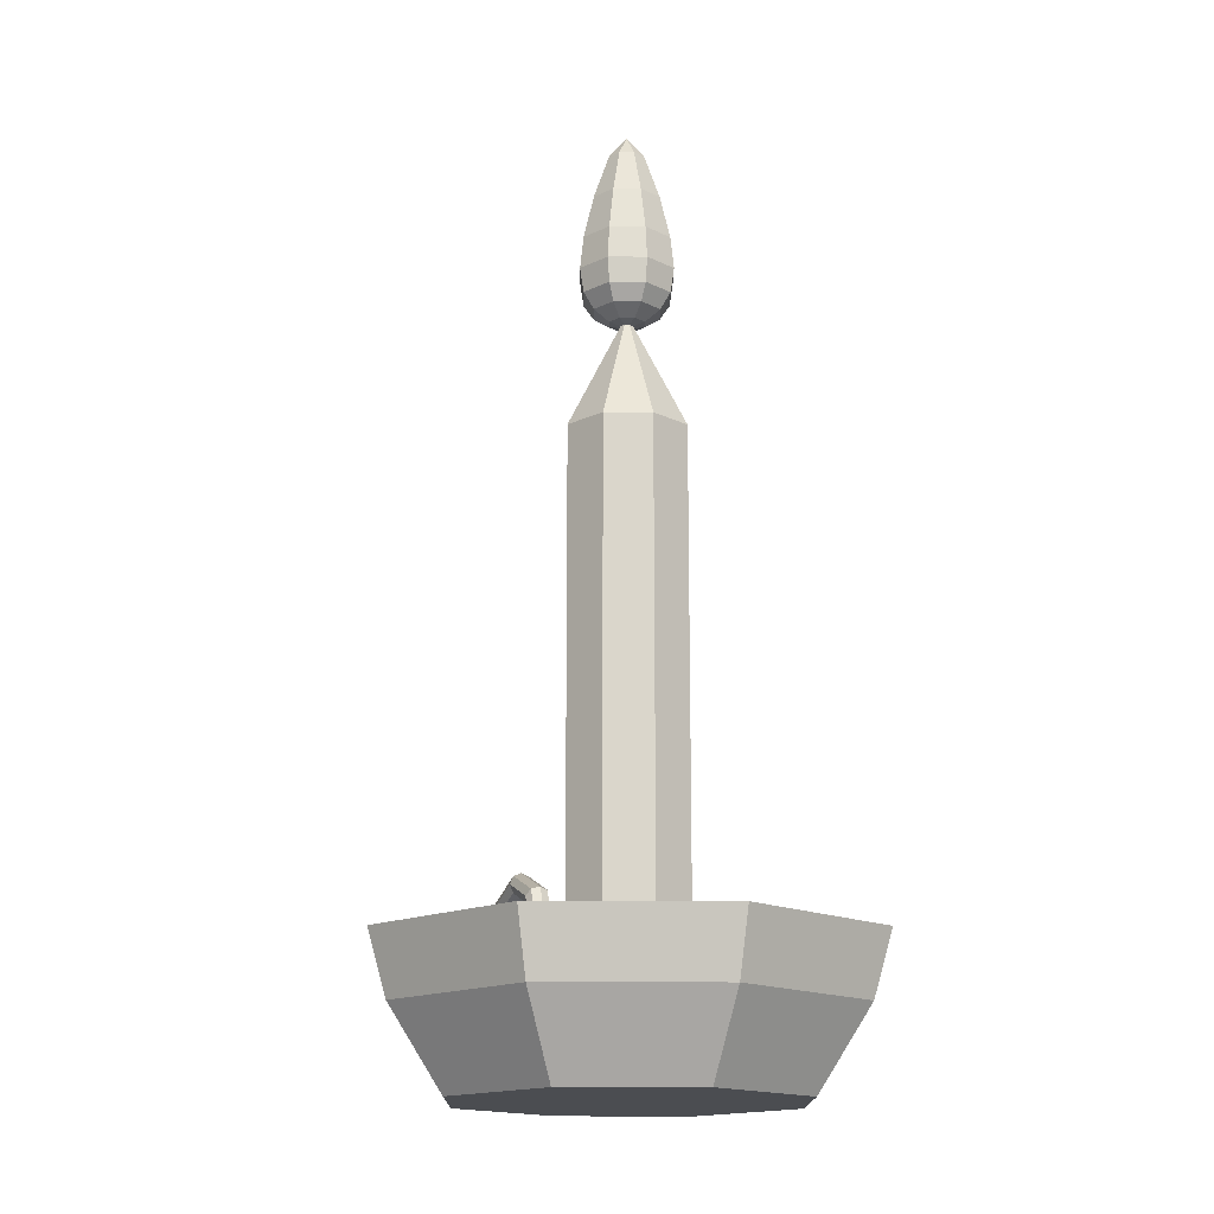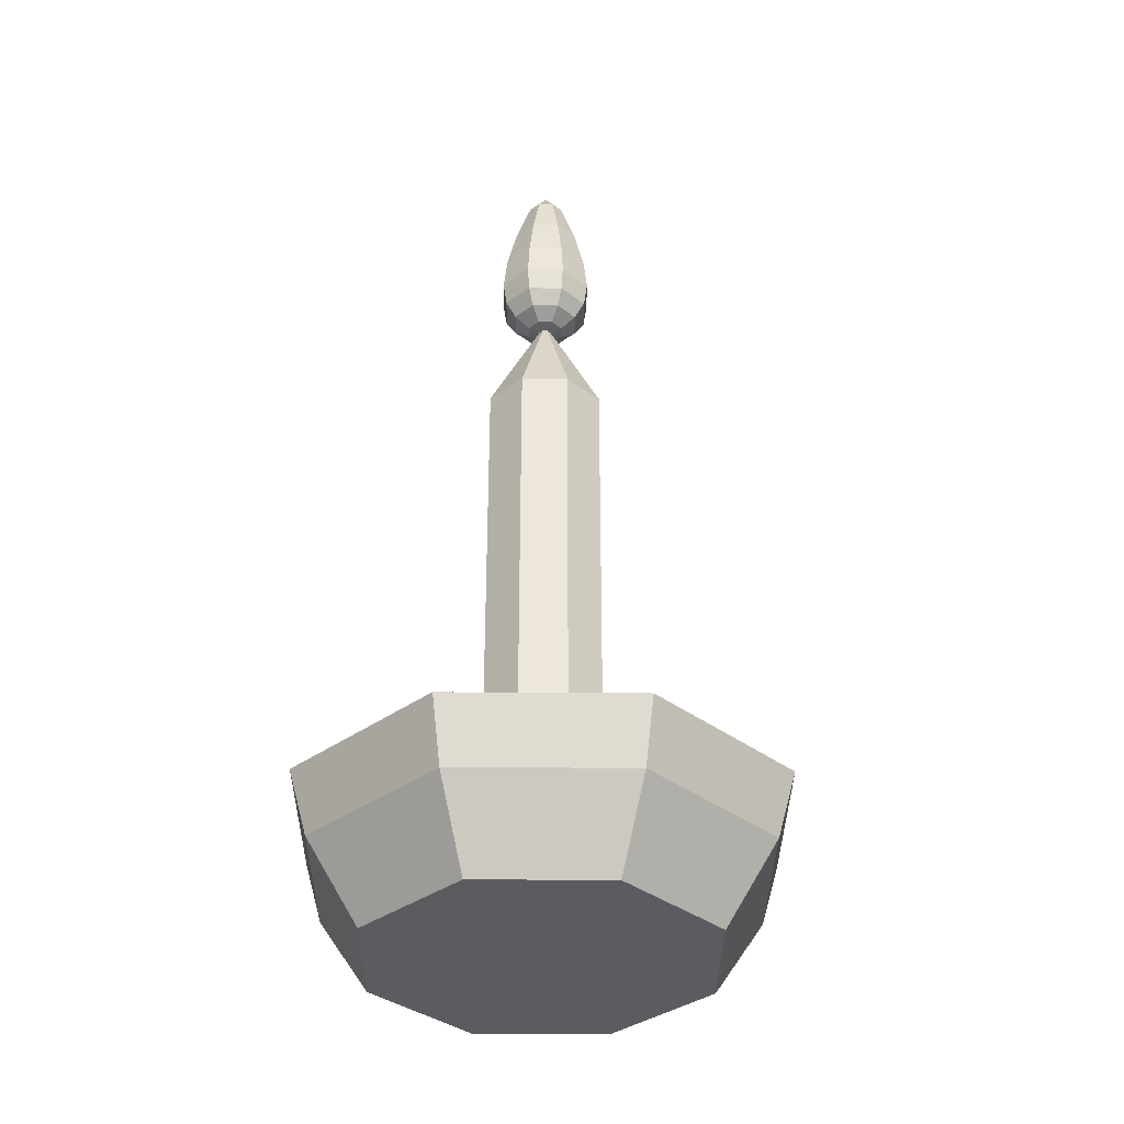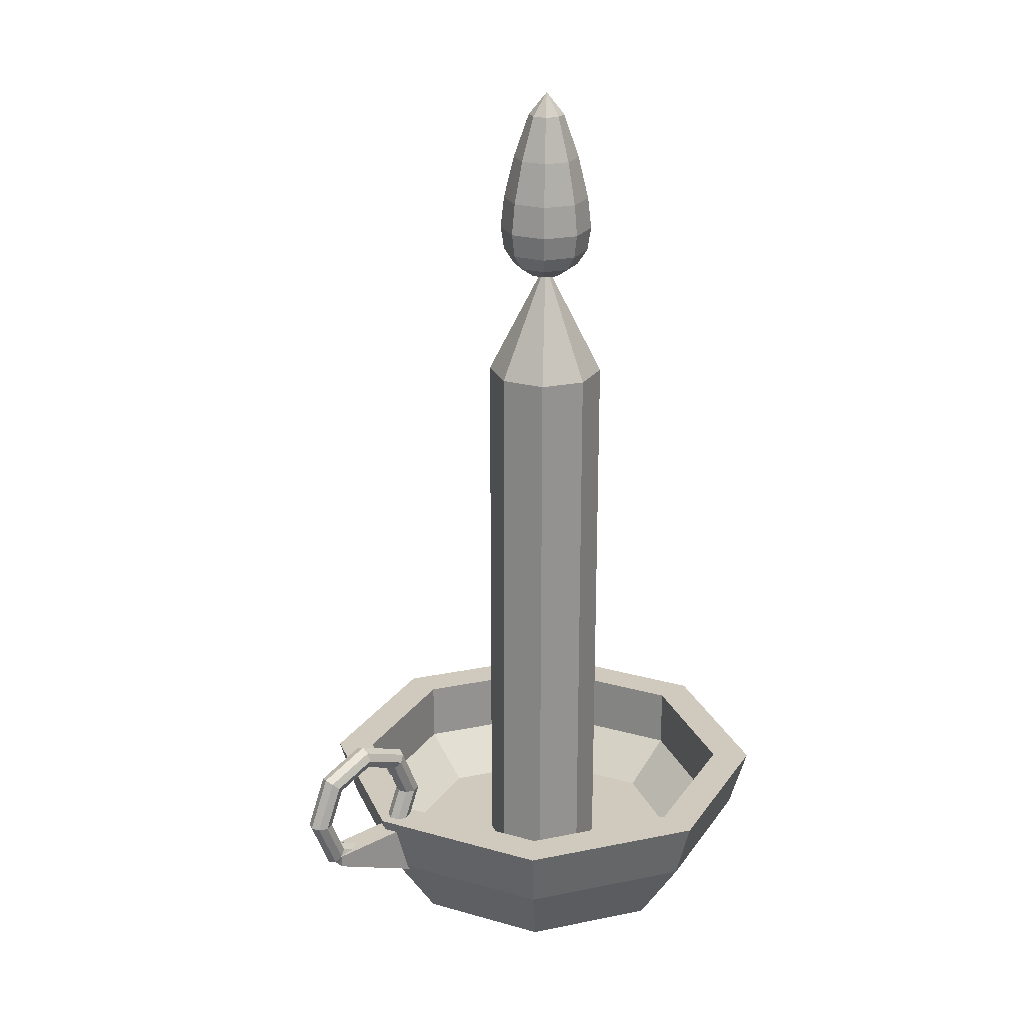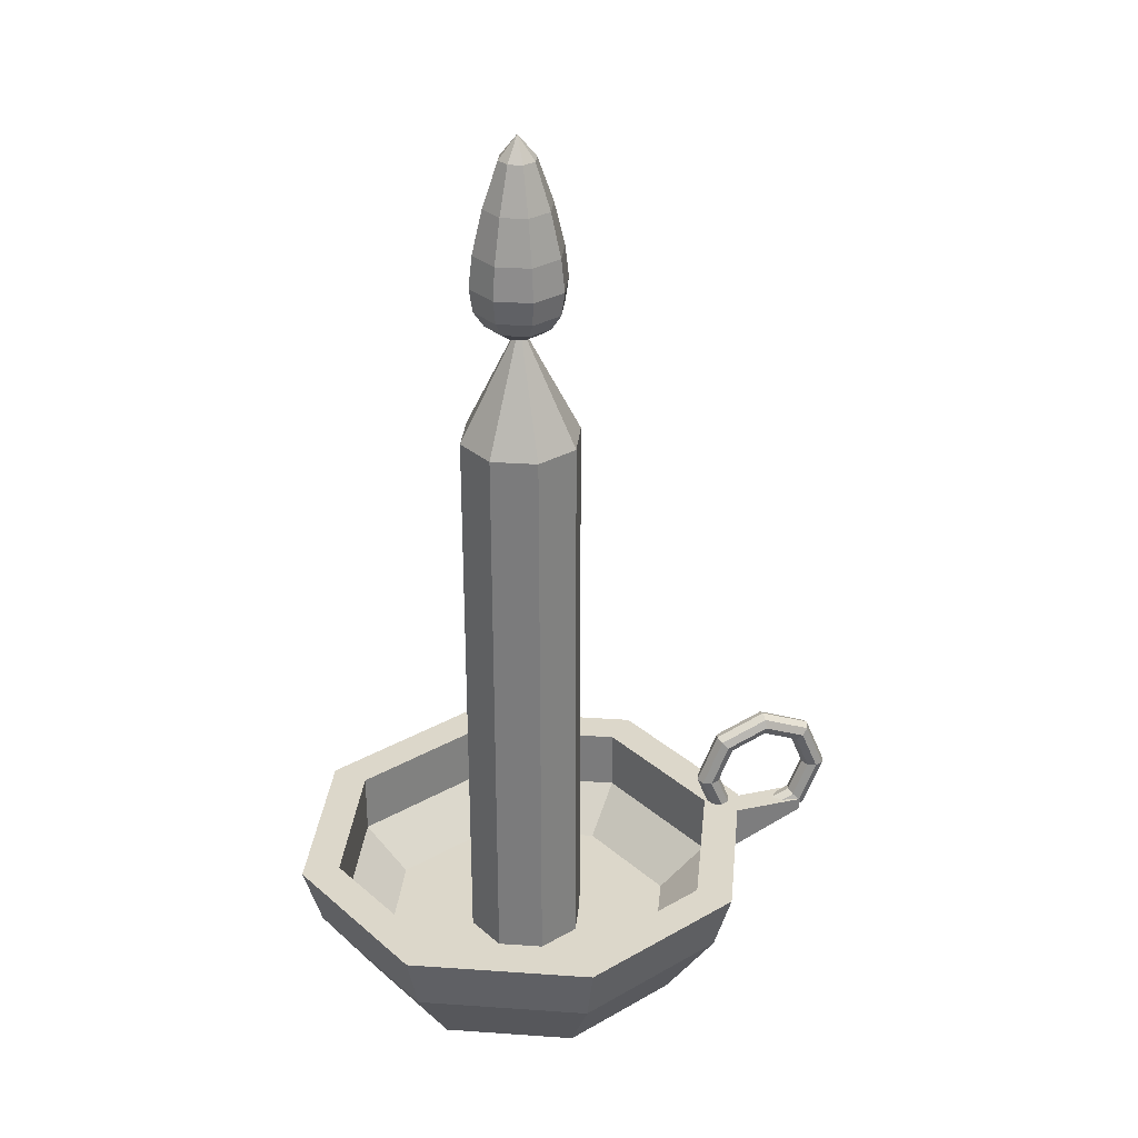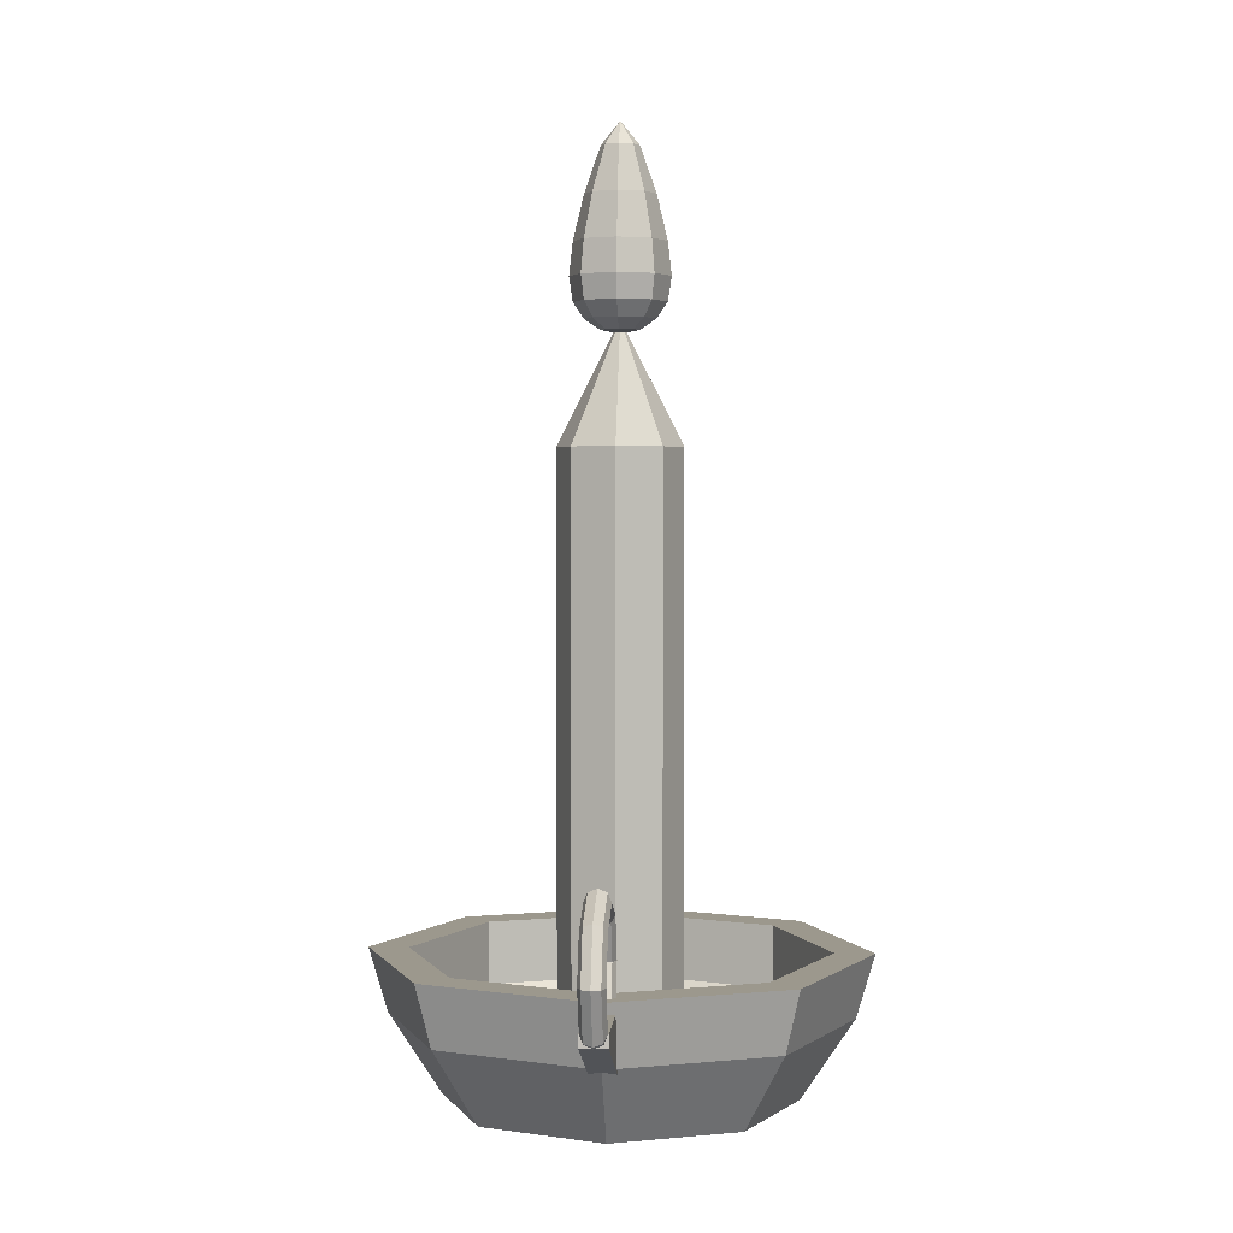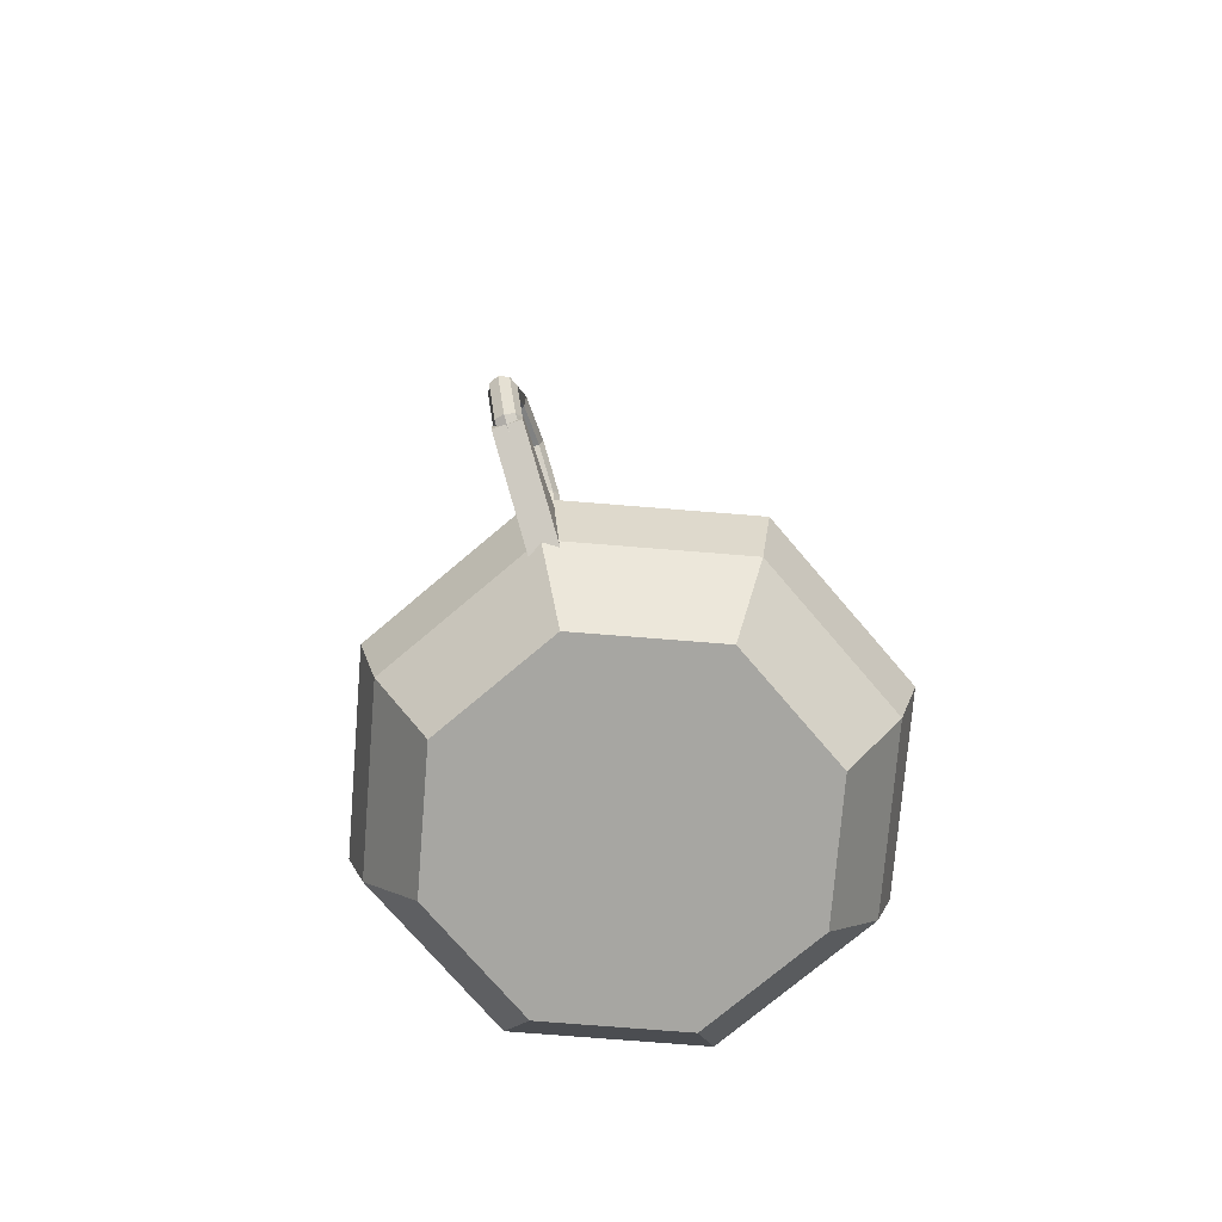
<metadata>
{"format":"obj","ext":"obj","renderer":"f3d","projection":"perspective","resolution":1024,"background":"white","views":[{"elev":-15.9,"azim":67.0,"up":"+Y"},{"elev":-34.9,"azim":111.9,"up":"+Y"},{"elev":23.1,"azim":-41.7,"up":"+Y"},{"elev":30.8,"azim":163.2,"up":"+Y"},{"elev":3.1,"azim":-85.8,"up":"+Y"},{"elev":-74.0,"azim":-72.1,"up":"+Y"}]}
</metadata>
<code>
o Sphere
v -0.1848 -0.4265 -0
v -0.2 -0.375 -0
v -0.1414 -0.375 -0.1414
v -0.1307 -0.4265 -0.1307
v -0.1414 -0.4914 -0
v -0.1 -0.4914 -0.1
v 0 -0.4265 -0.1848
v 0 -0.4914 -0.1414
v 0 -0.375 -0.2
v 0.1414 -0.375 -0.1414
v 0.1307 -0.4265 -0.1307
v 0.1 -0.4914 -0.1
v 0.2 -0.375 -0
v 0.1848 -0.4265 -0
v 0.1414 -0.4914 -0
v 0.1307 -0.4265 0.1307
v 0.1 -0.4914 0.1
v 0 -0.375 -0.1676
v -0.1185 -0.375 -0.1185
v -0.1185 -0.4278 -0.1185
v 0 -0.4278 -0.1676
v 0.1414 -0.375 0.1414
v 0 -0.4265 0.1848
v 0 -0.4914 0.1414
v 0 -0.375 0.2
v -0.1414 -0.375 0.1414
v -0.1307 -0.4265 0.1307
v -0.1 -0.4914 0.1
v -0.1676 -0.375 -0
v 0.1185 -0.375 -0.1185
v 0.1676 -0.375 -0
v 0.1185 -0.375 0.1185
v 0 -0.375 0.1676
v -0.1185 -0.375 0.1185
v -0.09028 -0.4635 -0.09028
v -0.1277 -0.4635 -0
v -0.09028 -0.4635 0.09028
v 0 -0.4635 0.1277
v 0.09028 -0.4635 0.09028
v 0.1277 -0.4635 -0
v 0.09028 -0.4635 -0.09028
v 0 -0.4635 -0.1277
v 0 -0.4278 0.1676
v -0.1185 -0.4278 0.1185
v 0.1676 -0.4278 -0
v 0.1185 -0.4278 0.1185
v 0.1185 -0.4278 -0.1185
v -0.1676 -0.4278 -0
v -0.22 -0.41 -0
v -0.2624 -0.3924 -0
v -0.2604 -0.3904 -0.007071
v -0.22 -0.4071 -0.007071
v -0.2554 -0.3854 -0.01
v -0.22 -0.4 -0.01
v -0.2504 -0.3804 -0.007071
v -0.22 -0.3929 -0.007071
v -0.2483 -0.3783 -0
v -0.22 -0.39 -0
v -0.2504 -0.3804 0.007071
v -0.22 -0.3929 0.007071
v -0.2554 -0.3854 0.01
v -0.22 -0.4 0.01
v -0.2604 -0.3904 0.007071
v -0.22 -0.4071 0.007071
v -0.28 -0.35 -0
v -0.2771 -0.35 -0.007071
v -0.27 -0.35 -0.01
v -0.2629 -0.35 -0.007071
v -0.26 -0.35 -0
v -0.2629 -0.35 0.007071
v -0.27 -0.35 0.01
v -0.2771 -0.35 0.007071
v -0.2624 -0.3076 -0
v -0.2604 -0.3096 -0.007071
v -0.2554 -0.3146 -0.01
v -0.2504 -0.3196 -0.007071
v -0.2483 -0.3217 -0
v -0.2504 -0.3196 0.007071
v -0.2554 -0.3146 0.01
v -0.2604 -0.3096 0.007071
v -0.22 -0.29 -0
v -0.22 -0.2929 -0.007071
v -0.22 -0.3 -0.01
v -0.22 -0.3071 -0.007071
v -0.22 -0.31 -0
v -0.22 -0.3071 0.007071
v -0.22 -0.3 0.01
v -0.22 -0.2929 0.007071
v -0.1776 -0.3076 -0
v -0.1796 -0.3096 -0.007071
v -0.1846 -0.3146 -0.01
v -0.1896 -0.3196 -0.007071
v -0.1917 -0.3217 -0
v -0.1896 -0.3196 0.007071
v -0.1846 -0.3146 0.01
v -0.1796 -0.3096 0.007071
v -0.16 -0.35 -0
v -0.1629 -0.35 -0.007071
v -0.17 -0.35 -0.01
v -0.1771 -0.35 -0.007071
v -0.18 -0.35 -0
v -0.1771 -0.35 0.007071
v -0.17 -0.35 0.01
v -0.1629 -0.35 0.007071
v -0.1776 -0.3924 -0
v -0.1796 -0.3904 -0.007071
v -0.1846 -0.3854 -0.01
v -0.1896 -0.3804 -0.007071
v -0.1917 -0.3783 -0
v -0.1896 -0.3804 0.007071
v -0.1846 -0.3854 0.01
v -0.1796 -0.3904 0.007071
v -0.1696 -0.4219 -0.01049
v -0.1696 -0.3847 -0.01049
v -0.1696 -0.3847 0.01069
v -0.1696 -0.4219 0.01069
v -0.256 -0.3847 0.01069
v -0.256 -0.3847 -0.01049
v -0.256 -0.3948 0.01069
v -0.1697 -0.4348 0.01069
v -0.1697 -0.4348 -0.01049
v -0.256 -0.3948 -0.01049
v 0 -0.48 -0.05
v 0 0.02 -0.05
v 0.03535 0.02 -0.03535
v 0.03535 -0.48 -0.03535
v 0.05 0.02 -0
v 0.05 -0.48 -0
v 0.03535 0.02 0.03535
v 0.03535 -0.48 0.03535
v 0 0.02 0.05
v 0 -0.48 0.05
v -0.03535 0.02 0.03535
v -0.03535 -0.48 0.03535
v -0.05 0.02 -0
v -0.05 -0.48 -0
v -0.002674 0.1111 0.002674
v 0 0.1111 0.003782
v -0.008462 0.1176 -0.002087
v -0.01114 0.1176 -0.003195
v -0.03535 0.02 -0.03535
v -0.03535 -0.48 -0.03535
v 0 0.1111 -0.003782
v 0.002674 0.1111 -0.002674
v 0.003782 0.1111 0
v 0.002674 0.1111 0.002674
v -0.003782 0.1111 0
v -0.002674 0.1111 -0.002674
v 0 0.1104 -0.01531
v 0 0.1191 -0.02828
v 0.02 0.1191 -0.02
v 0.01082 0.1104 -0.01082
v 0 0.1321 -0.03696
v 0 0.1519 -0.04
v 0.02828 0.1519 -0.02828
v 0.02613 0.1321 -0.02613
v 0 0.1789 -0.03696
v 0 0.2151 -0.02828
v 0.02 0.2151 -0.02
v 0.02613 0.1789 -0.02613
v 0 0.2523 -0.01531
v 0 0.2713 0
v 0.01082 0.2523 -0.01082
v 0 0.1074 0
v 0.01531 0.1104 0
v 0.03696 0.1321 0
v 0.02828 0.1191 0
v 0.03696 0.1789 0
v 0.04 0.1519 0
v 0.01531 0.2523 0
v 0.02828 0.2151 0
v 0.02613 0.1789 0.02613
v 0.02828 0.1519 0.02828
v 0.01082 0.2523 0.01082
v 0.02 0.2151 0.02
v 0.02 0.1191 0.02
v 0.01082 0.1104 0.01082
v 0.02613 0.1321 0.02613
v 0 0.1191 0.02828
v 0 0.1104 0.01531
v 0 0.1519 0.04
v 0 0.1321 0.03696
v 0 0.2151 0.02828
v 0 0.1789 0.03696
v 0 0.2523 0.01531
v -0.02 0.2151 0.02
v -0.02613 0.1789 0.02613
v -0.01082 0.2523 0.01082
v -0.01082 0.1104 0.01082
v -0.02613 0.1321 0.02613
v -0.02 0.1191 0.02
v -0.02828 0.1519 0.02828
v -0.01531 0.1104 0
v -0.03696 0.1321 0
v -0.02828 0.1191 0
v -0.03696 0.1789 0
v -0.04 0.1519 0
v -0.01531 0.2523 0
v -0.02828 0.2151 0
v -0.01082 0.2523 -0.01082
v -0.02 0.2151 -0.02
v -0.02 0.1191 -0.02
v -0.01082 0.1104 -0.01082
v -0.02828 0.1519 -0.02828
v -0.02613 0.1321 -0.02613
v -0.02613 0.1789 -0.02613
v -0.005788 0.1176 -0.003195
v -0.00468 0.1176 -0.005869
v -0.00213 0.1281 -0.004701
v -0.003238 0.1281 -0.002027
v -0.01224 0.1176 -0.005869
v -0.01114 0.1176 -0.008543
v -0.008462 0.1176 -0.009651
v -0.005788 0.1176 -0.008543
v -0.005912 0.1281 -0.008483
v -0.008586 0.1281 -0.007375
v -0.000338 0.1336 -0.008361
v 0.002336 0.1336 -0.009469
v -0.005912 0.1281 -0.000919
v -0.008586 0.1281 -0.002027
v -0.009694 0.1281 -0.004701
v -0.003238 0.1281 -0.007375
v 0.002336 0.1336 -0.001905
v 0.00501 0.1336 -0.003013
v 0.01108 0.1248 0.001592
v 0.008406 0.1248 0.0027
v 0.00501 0.1336 -0.008361
v 0.006118 0.1336 -0.005687
v -0.000338 0.1336 -0.003013
v -0.001446 0.1336 -0.005687
v 0.01108 0.1248 -0.003756
v 0.008406 0.1248 -0.004864
v 0.005732 0.1248 -0.003756
v 0.004624 0.1248 -0.001082
v 0.005732 0.1248 0.001592
v 0.01219 0.1248 -0.001082
f 1 2 3 4
f 5 1 4 6
f 6 4 7 8
f 4 3 9 7
f 7 9 10 11
f 8 7 11 12
f 11 10 13 14
f 12 11 14 15
f 15 14 16 17
f 18 19 20 21
f 14 13 22 16
f 17 16 23 24
f 16 22 25 23
f 23 25 26 27
f 24 23 27 28
f 27 26 2 1
f 28 27 1 5
f 5 6 8 12 15 17 24 28
f 29 19 3 2
f 19 18 9 3
f 18 30 10 9
f 30 31 13 10
f 31 32 22 13
f 32 33 25 22
f 33 34 26 25
f 34 29 2 26
f 35 36 37 38 39 40 41 42
f 34 33 43 44
f 32 31 45 46
f 30 18 21 47
f 19 29 48 20
f 29 34 44 48
f 33 32 46 43
f 31 30 47 45
f 36 35 20 48
f 35 42 21 20
f 42 41 47 21
f 41 40 45 47
f 40 39 46 45
f 39 38 43 46
f 38 37 44 43
f 37 36 48 44
f 49 50 51 52
f 52 51 53 54
f 54 53 55 56
f 56 55 57 58
f 58 57 59 60
f 60 59 61 62
f 62 61 63 64
f 64 63 50 49
f 50 65 66 51
f 51 66 67 53
f 53 67 68 55
f 55 68 69 57
f 57 69 70 59
f 59 70 71 61
f 61 71 72 63
f 63 72 65 50
f 65 73 74 66
f 66 74 75 67
f 67 75 76 68
f 68 76 77 69
f 69 77 78 70
f 70 78 79 71
f 71 79 80 72
f 72 80 73 65
f 73 81 82 74
f 74 82 83 75
f 75 83 84 76
f 76 84 85 77
f 77 85 86 78
f 78 86 87 79
f 79 87 88 80
f 80 88 81 73
f 81 89 90 82
f 82 90 91 83
f 83 91 92 84
f 84 92 93 85
f 85 93 94 86
f 86 94 95 87
f 87 95 96 88
f 88 96 89 81
f 89 97 98 90
f 90 98 99 91
f 91 99 100 92
f 92 100 101 93
f 93 101 102 94
f 94 102 103 95
f 95 103 104 96
f 96 104 97 89
f 97 105 106 98
f 98 106 107 99
f 99 107 108 100
f 100 108 109 101
f 101 109 110 102
f 102 110 111 103
f 103 111 112 104
f 104 112 105 97
f 105 112 111 110 109 108 107 106
f 58 60 62 64 49 52 54 56
f 113 114 115 116
f 117 115 114 118
f 117 119 120 116 115
f 113 116 120 121
f 119 122 121 120
f 117 118 122 119
f 113 121 122 118 114
f 123 124 125 126
f 126 125 127 128
f 128 127 129 130
f 130 129 131 132
f 132 131 133 134
f 134 133 135 136
f 137 138 139 140
f 136 135 141 142
f 142 141 124 123
f 123 126 128 130 132 134 136 142
f 143 144 125 124
f 144 145 127 125
f 145 146 129 127
f 146 138 131 129
f 138 137 133 131
f 137 147 135 133
f 147 148 141 135
f 148 143 124 141
f 149 150 151 152
f 153 154 155 156
f 157 158 159 160
f 161 162 163
f 164 149 152
f 150 153 156 151
f 154 157 160 155
f 158 161 163 159
f 164 152 165
f 151 156 166 167
f 155 160 168 169
f 159 163 170 171
f 152 151 167 165
f 156 155 169 166
f 160 159 171 168
f 163 162 170
f 169 168 172 173
f 171 170 174 175
f 165 167 176 177
f 166 169 173 178
f 168 171 175 172
f 170 162 174
f 164 165 177
f 167 166 178 176
f 177 176 179 180
f 178 173 181 182
f 172 175 183 184
f 174 162 185
f 164 177 180
f 176 178 182 179
f 173 172 184 181
f 175 174 185 183
f 184 183 186 187
f 185 162 188
f 164 180 189
f 179 182 190 191
f 181 184 187 192
f 183 185 188 186
f 180 179 191 189
f 182 181 192 190
f 164 189 193
f 191 190 194 195
f 192 187 196 197
f 186 188 198 199
f 189 191 195 193
f 190 192 197 194
f 187 186 199 196
f 188 162 198
f 199 198 200 201
f 193 195 202 203
f 194 197 204 205
f 196 199 201 206
f 198 162 200
f 164 193 203
f 195 194 205 202
f 197 196 206 204
f 203 202 150 149
f 205 204 154 153
f 206 201 158 157
f 200 162 161
f 164 203 149
f 202 205 153 150
f 204 206 157 154
f 201 200 161 158
f 207 208 209 210
f 148 147 211 212
f 144 143 213 214
f 138 146 207 139
f 147 137 140 211
f 143 148 212 213
f 145 144 214 208
f 146 145 208 207
f 215 216 217 218
f 140 139 219 220
f 212 211 221 216
f 214 213 215 222
f 139 207 210 219
f 211 140 220 221
f 213 212 216 215
f 208 214 222 209
f 223 224 225 226
f 209 222 227 228
f 210 209 228 224
f 220 219 223 229
f 216 221 230 217
f 222 215 218 227
f 219 210 224 223
f 221 220 229 230
f 231 232 233 234 235 226 225 236
f 230 229 235 234
f 218 217 233 232
f 228 227 231 236
f 224 228 236 225
f 229 223 226 235
f 217 230 234 233
f 227 218 232 231

</code>
